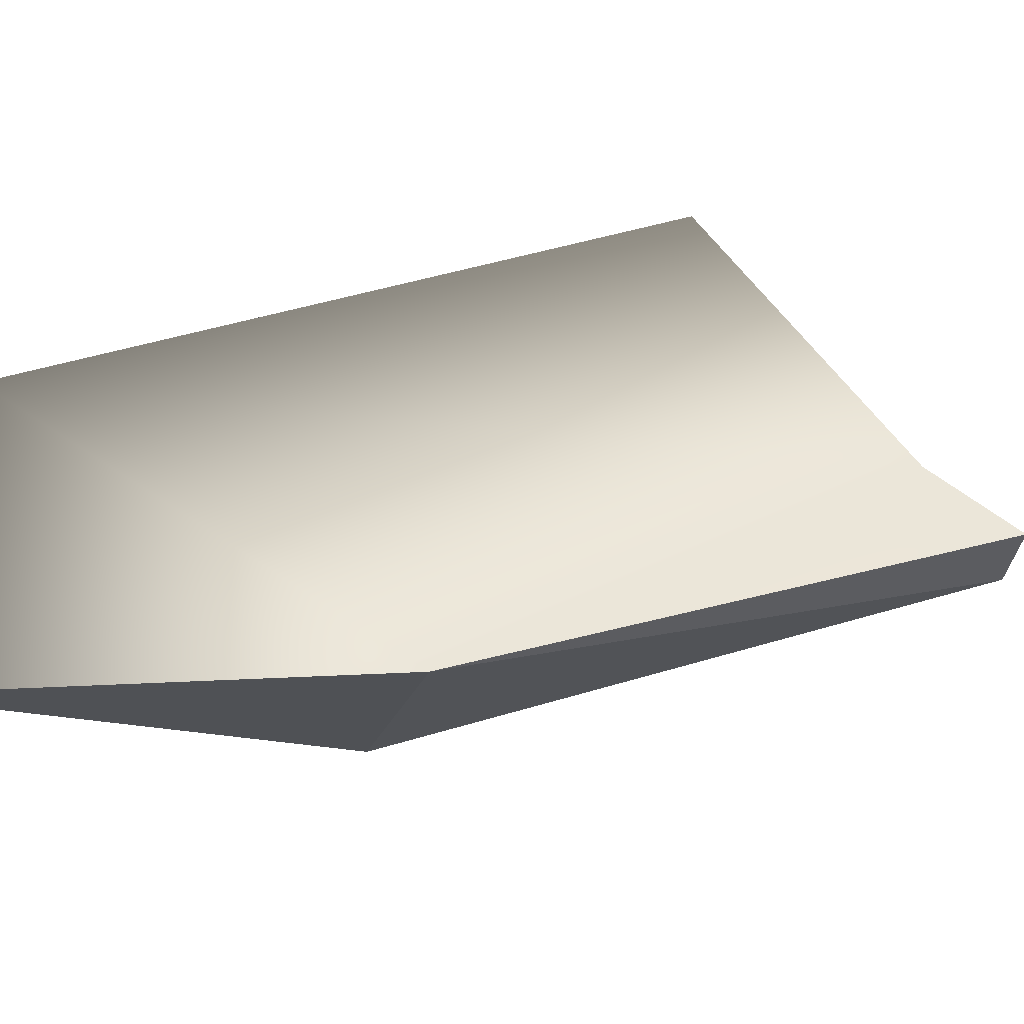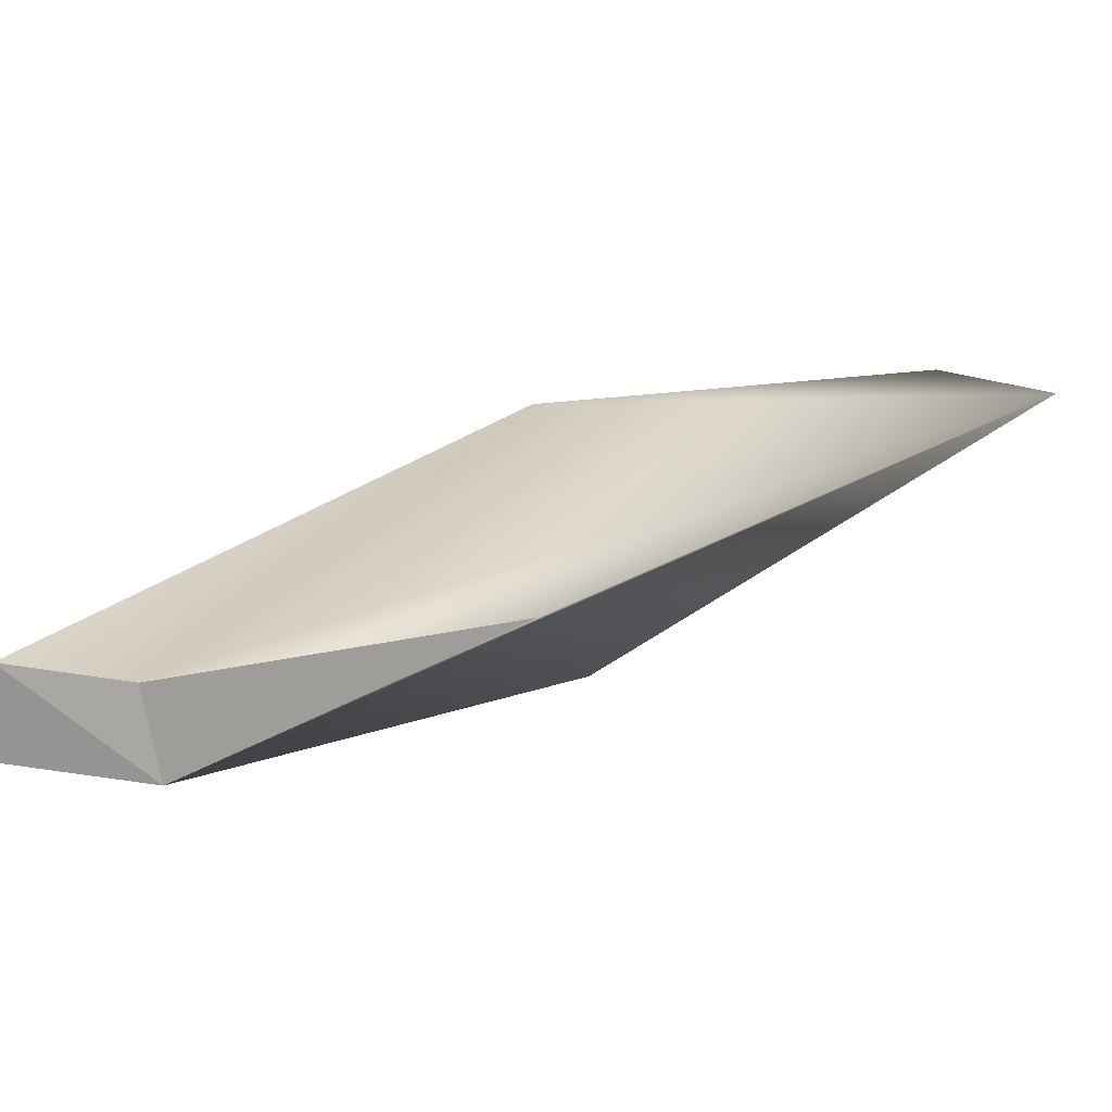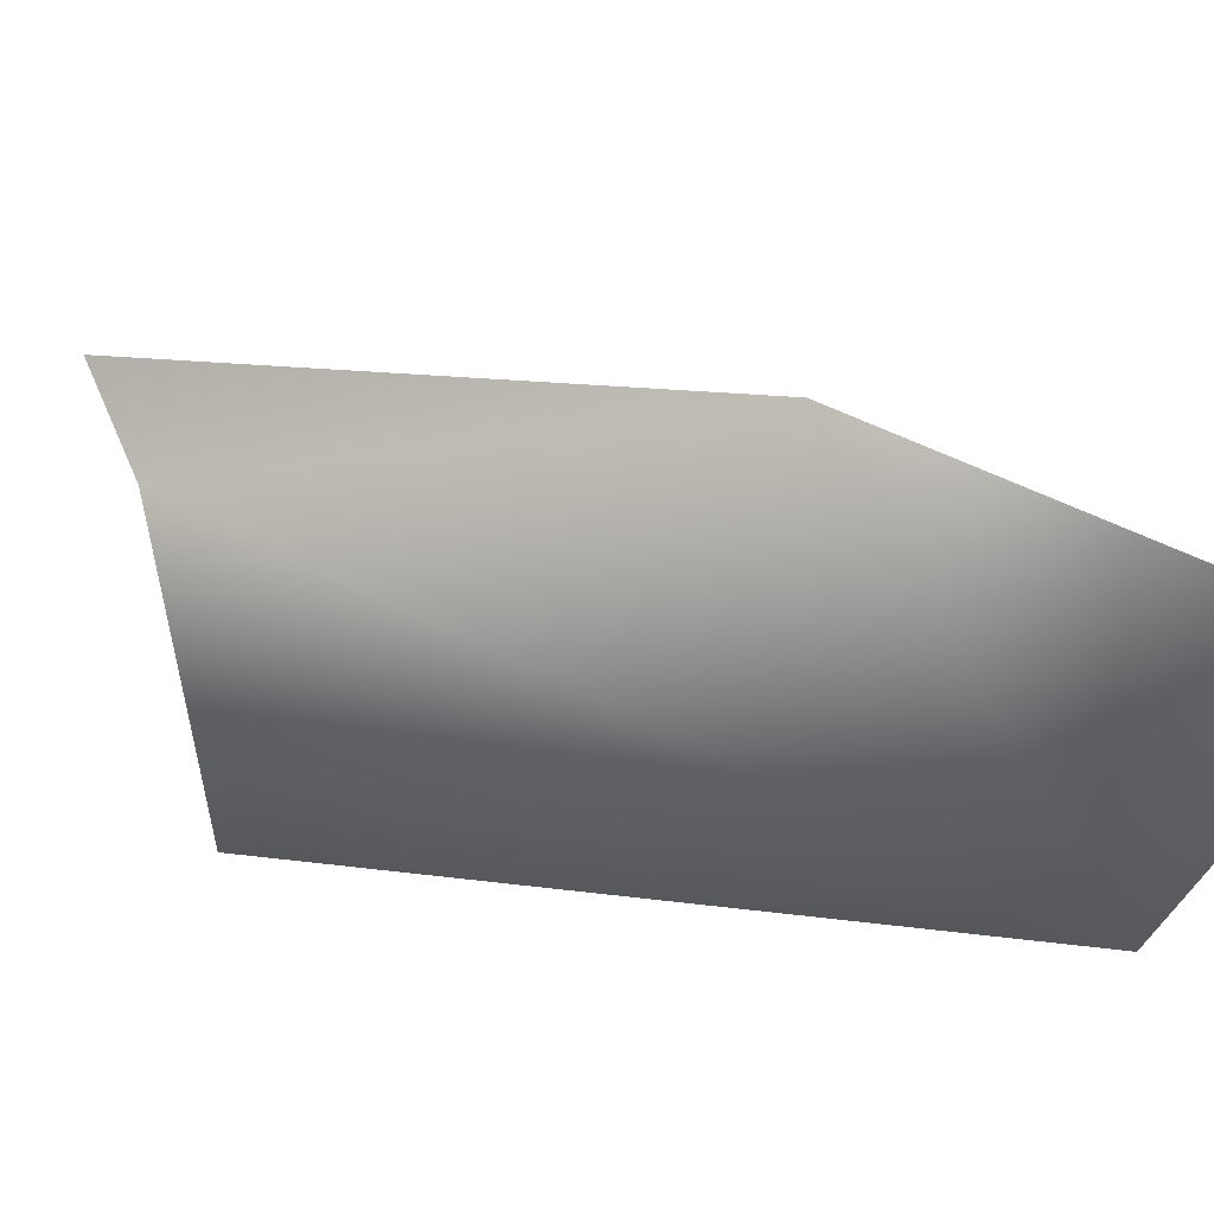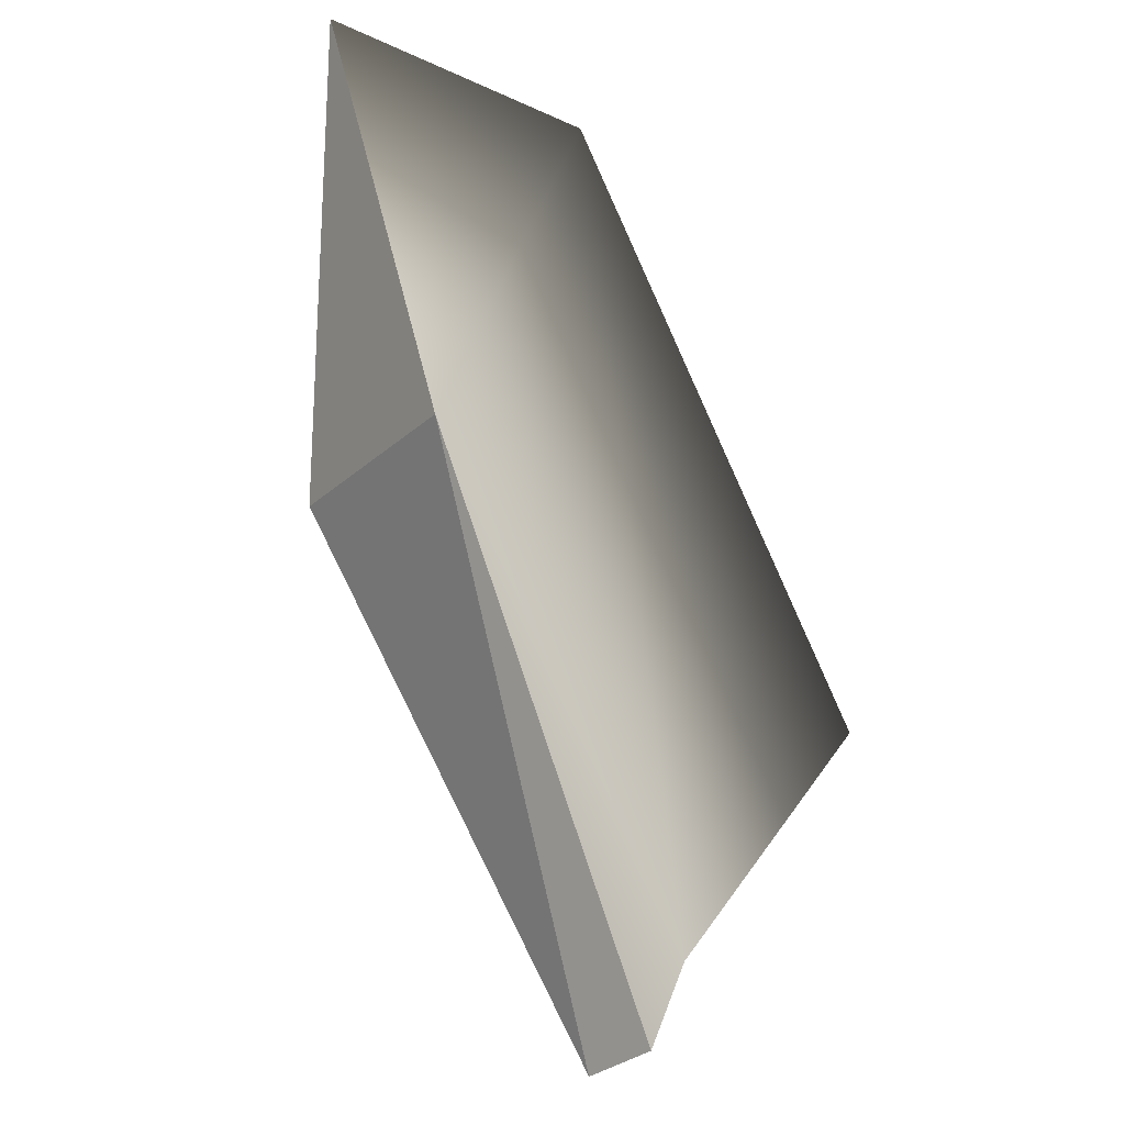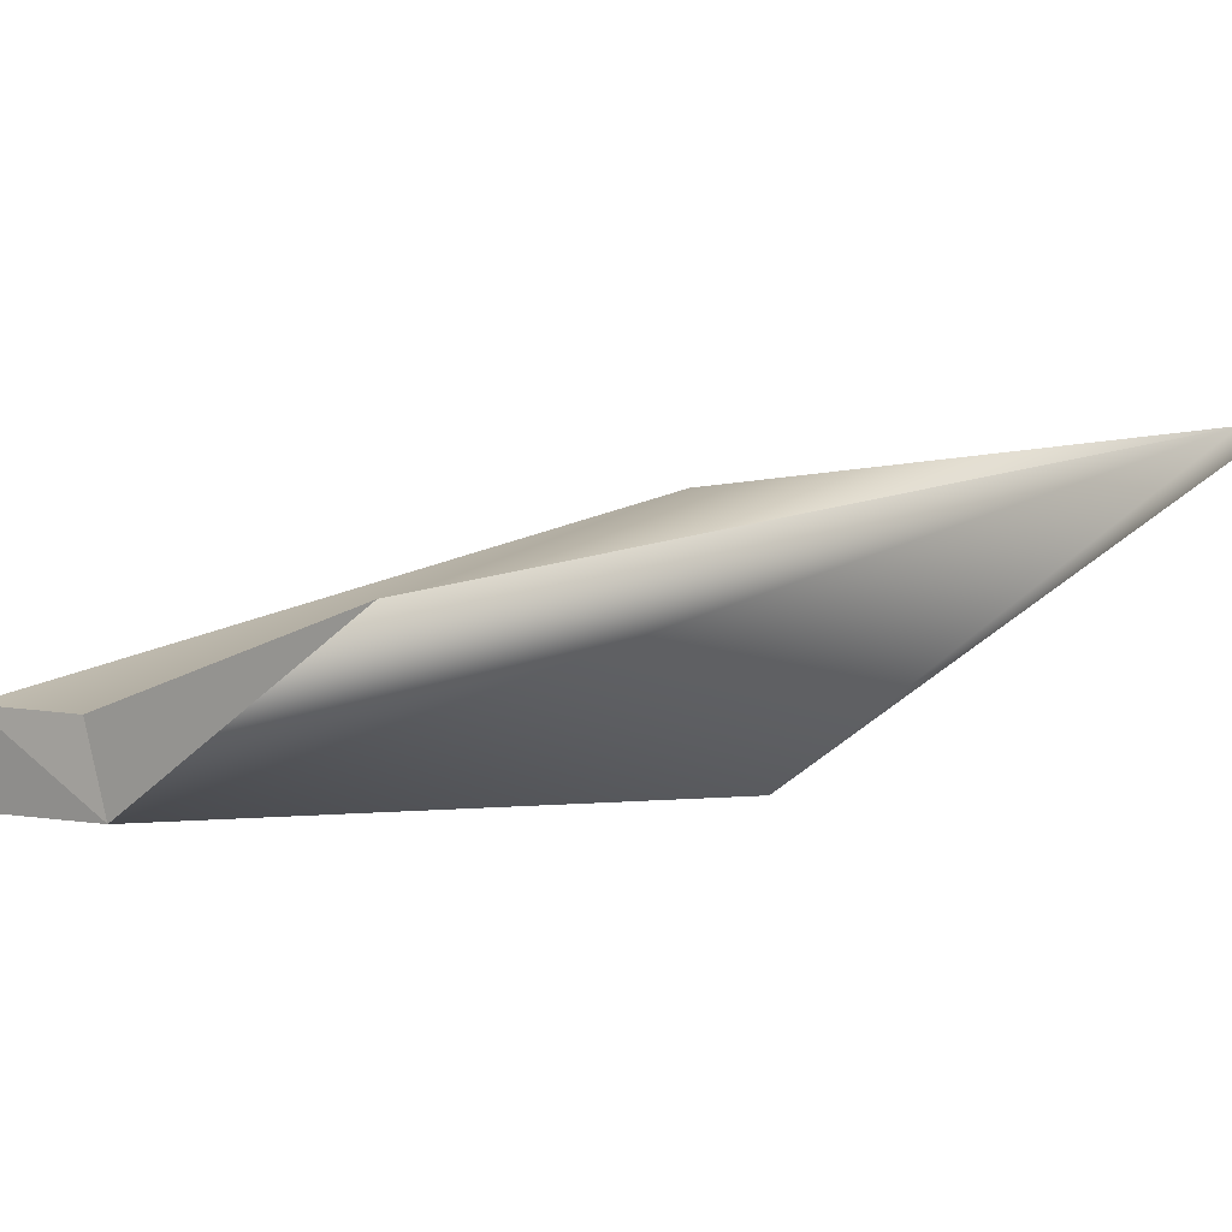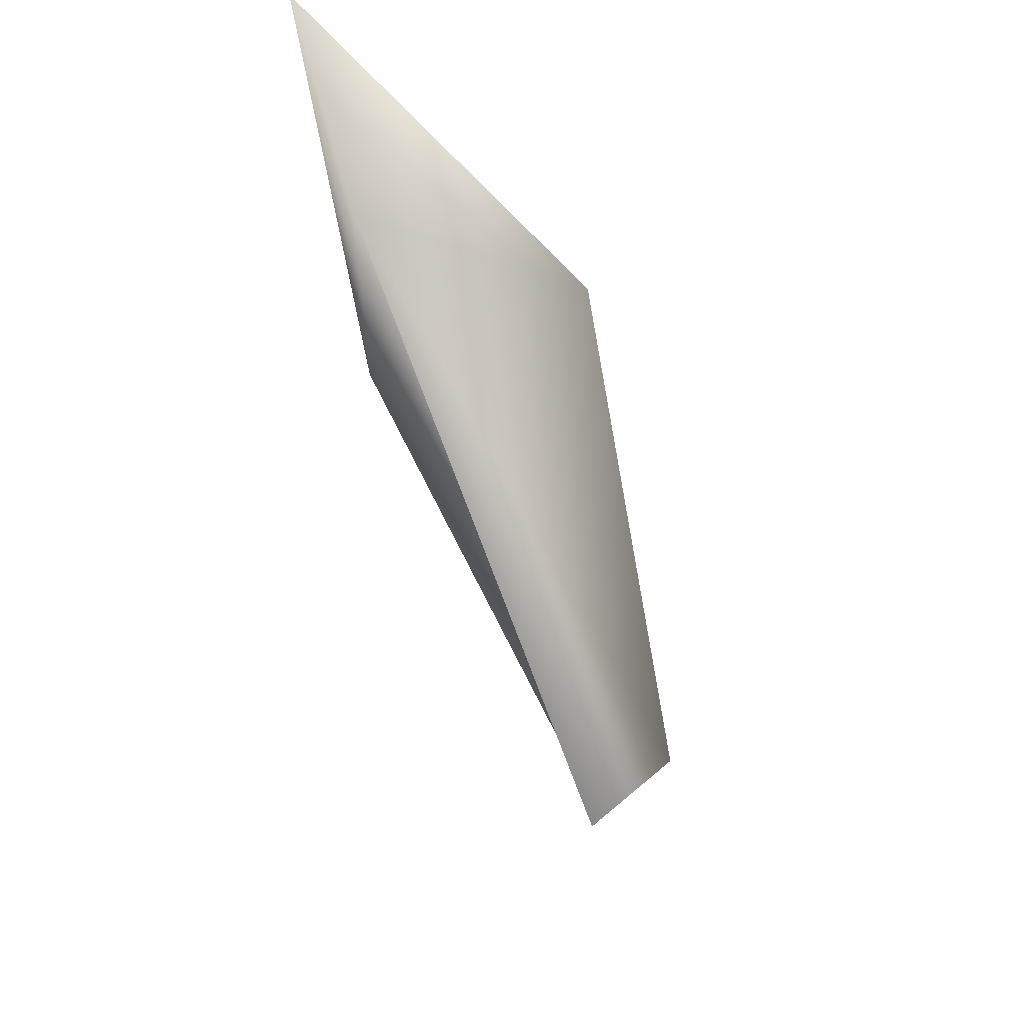
<metadata>
{"format":"obj","ext":"obj","renderer":"f3d","projection":"perspective","resolution":1024,"background":"white","views":[{"elev":72.4,"azim":104.8,"up":"+Y"},{"elev":3.1,"azim":-102.5,"up":"+Y"},{"elev":75.4,"azim":-46.8,"up":"+Y"},{"elev":-37.1,"azim":153.9,"up":"+Z"},{"elev":-6.6,"azim":-78.1,"up":"+Y"},{"elev":57.6,"azim":-99.9,"up":"+Z"}]}
</metadata>
<code>
v 0.002526 -0.001629 0.0008424
v 0.0005148 0.00133 0.0052
v 0.003825 0.00161 0.005148
v 0.0005148 0.00133 0.0052
v -0.001851 -0.002051 -0.003933
v -0.00384 -0.0005036 -0.001075
v -0.001143 -0.001906 -0.005312
v -0.001917 -0.001154 -0.004139
v 0.0005148 0.00133 0.0052
v -0.00384 -0.0005036 -0.001075
v 0.002179 0.001221 0.0001619
v 0.002179 0.001221 0.0001619
v 0.003825 0.00161 0.005148
v 0.0005148 0.00133 0.0052
v -0.001401 -0.001002 -0.005349
v 0.002179 0.001221 0.0001619
v -0.001917 -0.001154 -0.004139
v -0.00384 -0.0005036 -0.001075
v -0.001851 -0.002051 -0.003933
v -0.001917 -0.001154 -0.004139
v 0.002526 -0.001629 0.0008424
v 0.003825 0.00161 0.005148
v 0.002179 0.001221 0.0001619
v -0.001143 -0.001906 -0.005312
v 0.002179 0.001221 0.0001619
v -0.001401 -0.001002 -0.005349
v -0.001143 -0.001906 -0.005312
v 0.002526 -0.001629 0.0008424
v 0.002179 0.001221 0.0001619
v -0.001851 -0.002051 -0.003933
v -0.001401 -0.001002 -0.005349
v -0.001917 -0.001154 -0.004139
v -0.001851 -0.002051 -0.003933
v -0.001143 -0.001906 -0.005312
v -0.001401 -0.001002 -0.005349
g Object14
f 3 2 1
f 5 1 4
f 2 6 5
f 1 5 7
f 10 9 8
f 11 8 9
f 14 13 12
f 17 16 15
f 20 19 18
f 23 22 21
f 26 25 24
f 29 28 27
f 32 31 30
f 35 34 33

</code>
